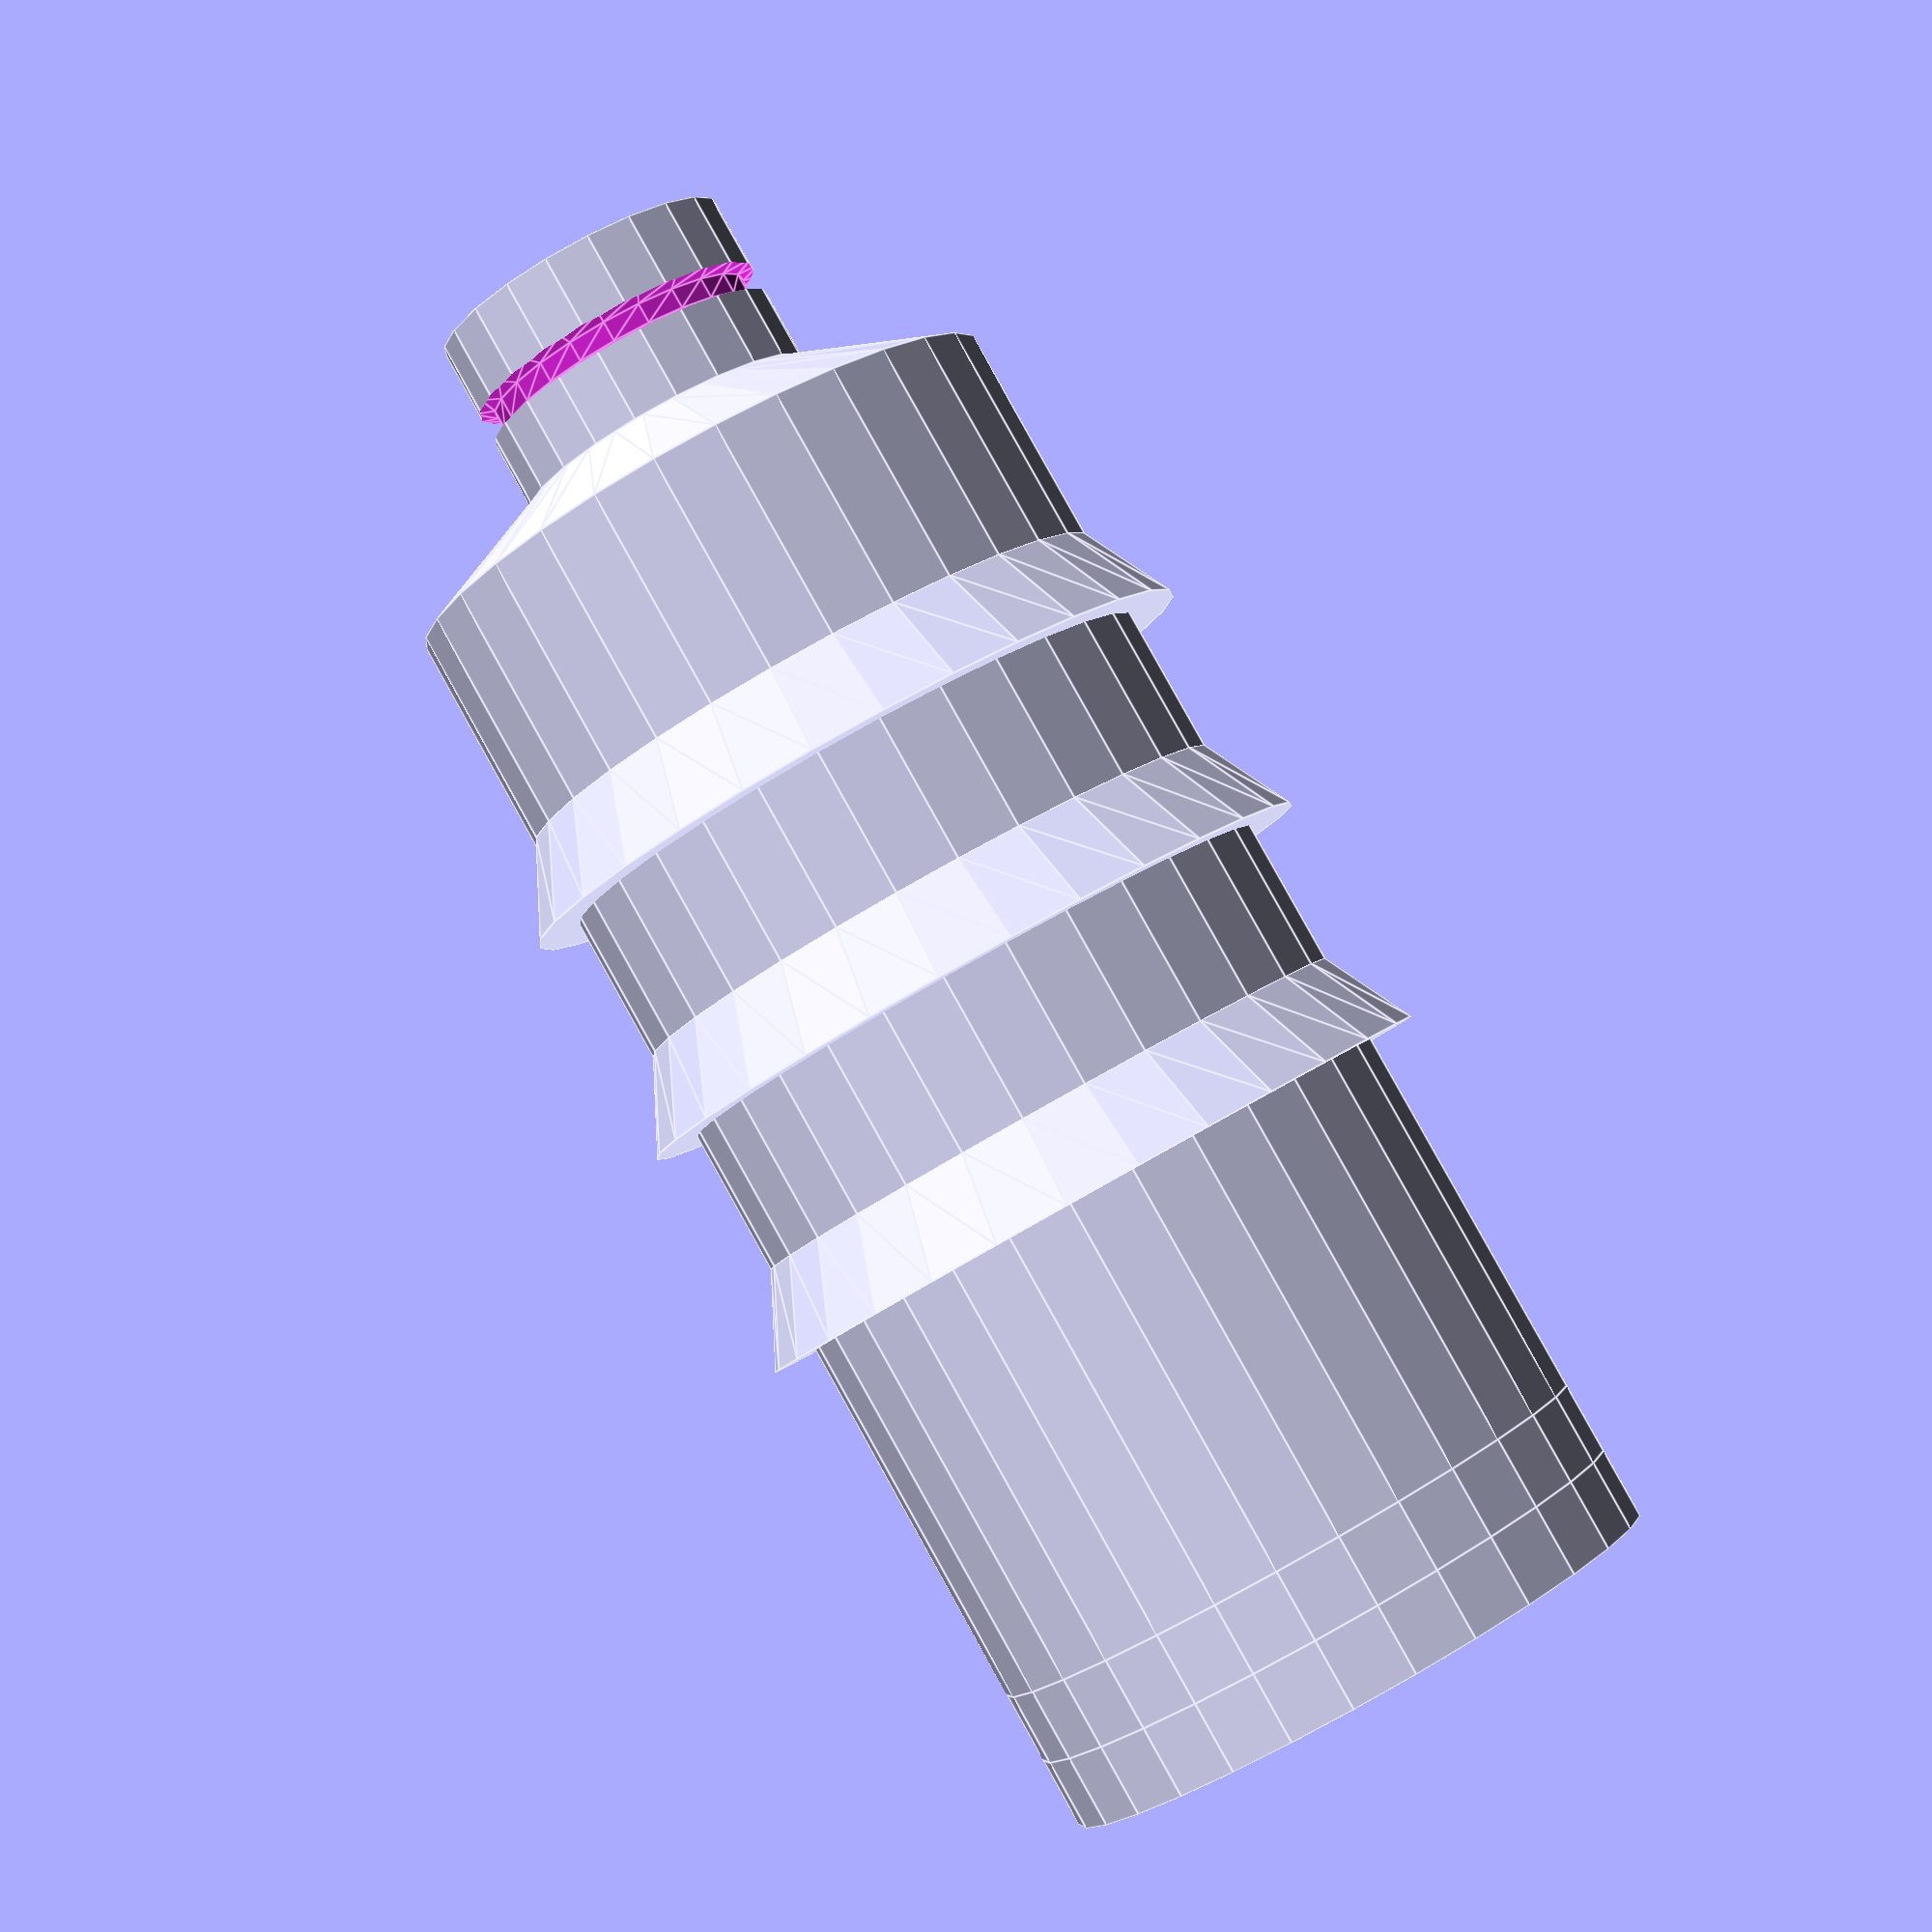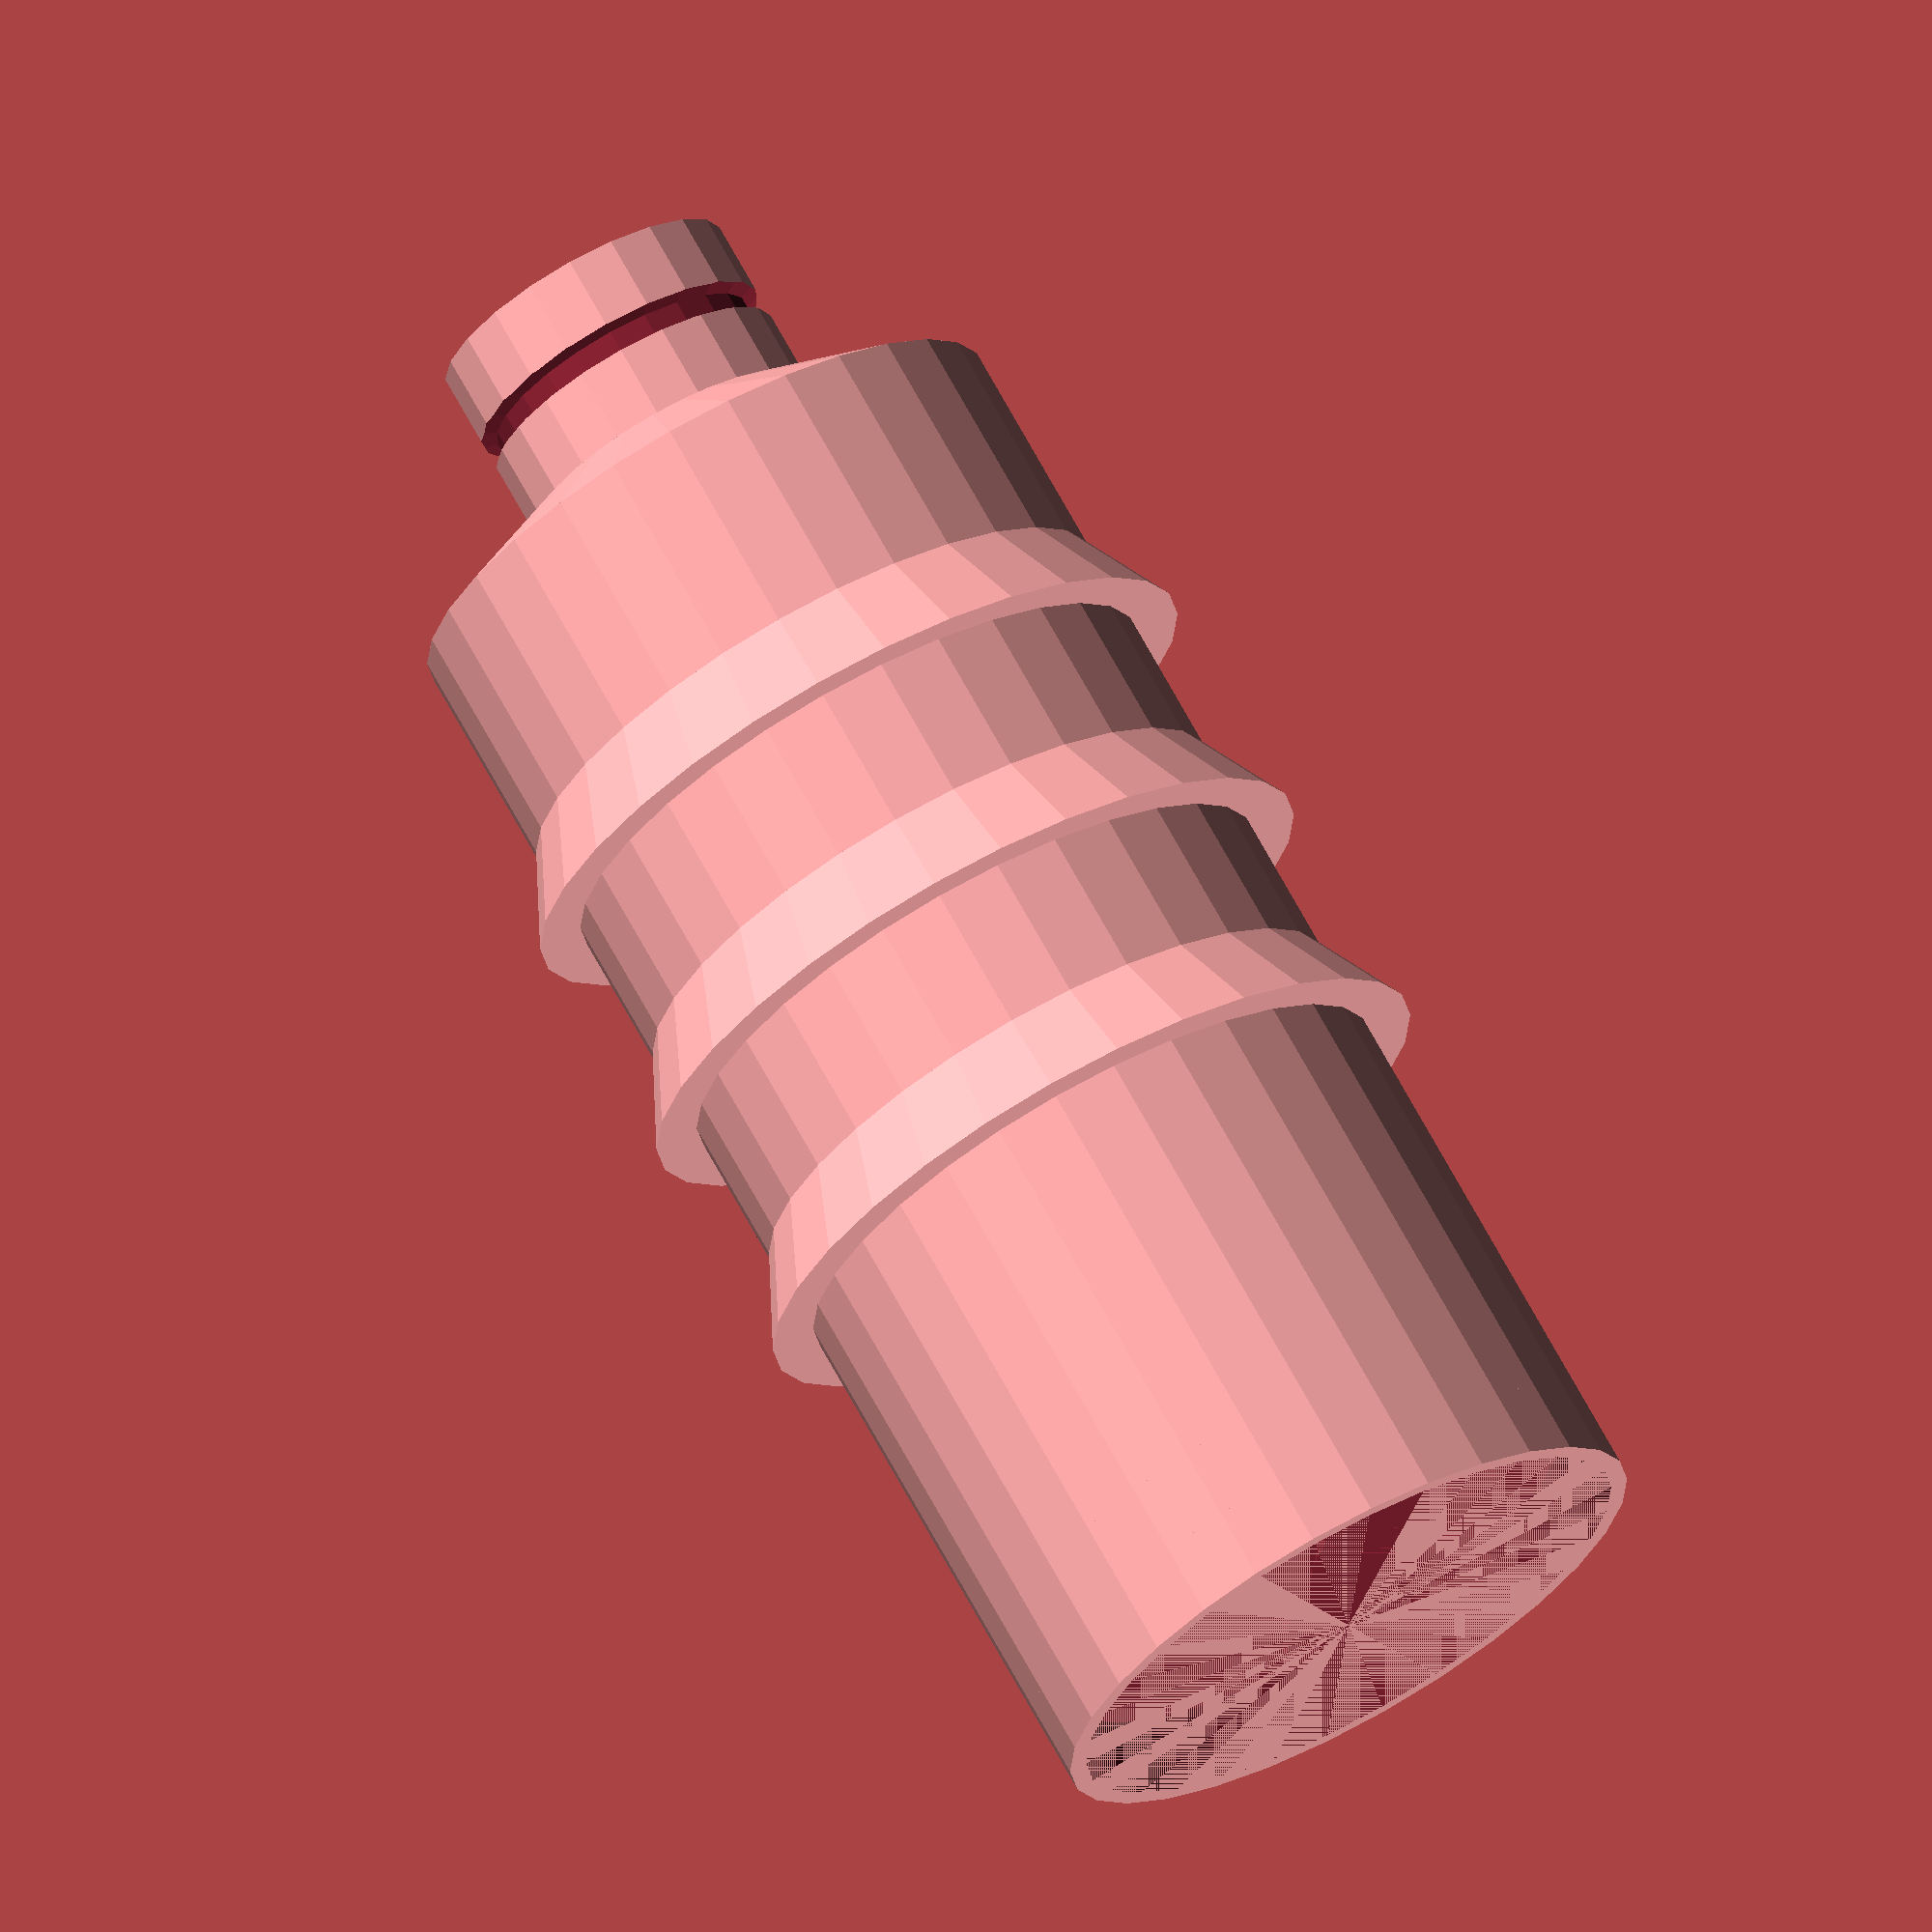
<openscad>
/*License Info: (c) Mike "Boff" Harratt 2018
Some Rights Reserved - Available under Attribution-NonCommercial-ShareAlike 4.0 International License

Basically, you can remix, distribute and edit this for non-commerical purposes (i.e. making your own for yourself but not for sale) Any files you make changes to /must/ be available under the same license.

Parts list:
Power Ram:
> Forward cap
> Power Tube Cap
> Rear piston
>> Piston head
>> Piston core w/bolt hole
>> O-Ring collar
>> Piston body w/sear cut out
> Pusher Arm
> 

*/

//$fn = 128;

/*
Master Bolt Types:
Allows you to pre-select the type of bolt used by default in each of the areas
-> Master Strutucal Bolt is the main construction bolt; defaults to M3
-> Power Tube Bolt is the nuts and bolts used in the power tube; defaults to M2

-> BOLT_TYPE Arguements are as follows: 
--> HEX | CSK | RAISEDCSK | PANHEAD | CHEESEHEAD | CAPSCREW | CSKSOCKETSCREW

-> NUT_TYPE Arguments are as follows:
--> NORMAL | NYLOC

*/

//Master Structural Bolt Configuration
MSB_THREAD = 3;
MSB_TYPE = "CAPSCREW";
MSB_NUT_TYPE = "NYLOC";

//Power Tube Bolt Configuration
PTB_THREAD = 2;
PTB_TYPE = "PANHEAD";
PTB_NUT_TYPE = "NYLOC";

//Global Variables
BT4_LENGTH = 49.25;
BT4_TOP_DIAMETER = 23.21;
BT4_BOTTOM_DIAMETER = 22.5;

STROKE_LENGTH = 42; //Total stroke length in mm

//Master Wall Thickness
//Set the master wall thickness for the blaster
SWT = 3; //Standard wall thickness
NWT = 1.5; //Narrow wall thickness

//Power Tube Dimensions
POWER_TUBE_ALU_OD = 10;
POWER_TUBE_ALU_ID = 8;

//Dart Pusher Dimensions
DART_PUSHER_ALU_OD = 12;
DART_PUSHER_ALU_ID = 10;
DART_PUSHER_CHAMFER = 2;

if(DART_PUSHER_ALU_ID != POWER_TUBE_ALU_OD) echo("WARNING! Power tube and dart pusher should nest!");

//Pusher Arm Dimensions
PUSHER_ARM_WIDTH = NWT * 2;
PUSHER_ARM_HEIGHT = NWT;

//Power Ram Tube Configuration
POWER_RAM_OD = 32;
POWER_RAM_WALL = 2;
POWER_RAM_ID = POWER_RAM_OD - POWER_RAM_WALL * 2;
POWER_RAM_O_RING_THICKNESS = 2;
POWER_RAM_NUMBER_OF_O_RINGS = 1; //TO DO: Implement number of features

//Interface (Power Tube Clamp to Forward Power Tube) O Ring Dimensons
INTERFACE_O_RING_THICKNESS = 1.5;
INTERFACE_O_RING_DIAMETER = POWER_TUBE_ALU_OD + INTERFACE_O_RING_THICKNESS / 0.5;

//Power Tube O-Ring Configuration
POWER_TUBE_O_RING_THICKNESS = 2;
POWER_TUBE_O_RING_DIAMETER = 10;
NUMBER_POWER_TUBE_O_RINGS = 2;

//Dart Pusher Collar Configuration
DART_PUSHER_COLLAR_O_RING_THICKNESS = 2;
DART_PUSHER_COLLAR_O_RING_DIAMETER = DART_PUSHER_ALU_OD + DART_PUSHER_COLLAR_O_RING_THICKNESS / 0.5;
NUMBER_DART_PUSHER_O_RINGS = 1;

DART_PUSHER_COLLAR_OD = DART_PUSHER_ALU_OD + SWT * 2;
DART_PUSHER_COLLAR_ID = DART_PUSHER_ALU_OD;
DART_PUSHER_COLLAR_HEIGHT = PTB_THREAD * 2 + SWT ;

// Rear Piston Variables
REAR_PISTON_DIAMETER = BT4_TOP_DIAMETER  - 0.5;
REAR_PISTON_O_RING_THICKNESS = 2;
REAR_PISTON_O_RING_DIAMETER = 15;



module BT4_Geometry()
{
    
    cylinder(d1 = BT4_TOP_DIAMETER, d2 = BT4_BOTTOM_DIAMETER, h = BT4_LENGTH);
    
}


module Forward_Power_Tube()
{
    //Geometry for the forward power tube
    // TO DO: Drill pilot hole for BT4 valve

    O_RING_COLLAR_HEIGHT = INTERFACE_O_RING_THICKNESS + SWT * 2;
    
    POWER_TUBE_CHAMFER_THICKNESS = 3;
    PISTON_HEAD_REST_THICKNESS = 3;
    
    VALVE_COLLAR_Z_LINE = O_RING_COLLAR_HEIGHT + POWER_TUBE_CHAMFER_THICKNESS;
    PISTON_HEAD_REST_Z_LINE = VALVE_COLLAR_Z_LINE + BT4_LENGTH;
    REAR_PISTON_COLLAR_Z_LINE = PISTON_HEAD_REST_Z_LINE + PISTON_HEAD_REST_THICKNESS;
    
    echo(REAR_PISTON_COLLAR_Z_LINE);
    
    difference()
    {
        union()
        {
            
            //Interface Collar Geometry
            cylinder(d = POWER_TUBE_ALU_OD + SWT, h = O_RING_COLLAR_HEIGHT);
            
            //Chamfer Geometry
            translate([0, 0, O_RING_COLLAR_HEIGHT])
            {
                cylinder(d1 = POWER_TUBE_ALU_OD + SWT, d2 = BT4_TOP_DIAMETER + SWT, h = POWER_TUBE_CHAMFER_THICKNESS);
            }
            
            //Valve Collar Geometry
            translate([0, 0, VALVE_COLLAR_Z_LINE])
            {
                cylinder(d = SWT + BT4_TOP_DIAMETER, h = BT4_LENGTH);
            }
            
            //Piston Head Rest Geometry
            translate([0, 0, PISTON_HEAD_REST_Z_LINE])
            {
                cylinder(d = SWT + BT4_TOP_DIAMETER, h = PISTON_HEAD_REST_THICKNESS);
            }           
            
            //Rear Piston Collar Geometry
            translate([0, 0, REAR_PISTON_COLLAR_Z_LINE])
            {
                cylinder(d = SWT + BT4_TOP_DIAMETER, h = POWER_TUBE_CHAMFER_THICKNESS);
            }
            
            //Bracing geometry                        
            BRACE_OD = POWER_RAM_OD - POWER_RAM_WALL;
            BRACE_ID = SWT + BT4_TOP_DIAMETER;
            
            BRACE_WALL = BRACE_OD - BRACE_ID;
            
            BRACE_OFFSET = 10; //Space between the two bracing walls
            
            BRACE_CENTRE_POINT = PISTON_HEAD_REST_Z_LINE / 2;
            
            translate([0, 0, BRACE_CENTRE_POINT])
            {
                for(i = [-1 : 1 : 1])
                {
                    translate([0, 0, i * BRACE_OFFSET])
                    {
                        cylinder(d1 = BRACE_ID, d2 = BRACE_OD, h = BRACE_WALL);
                    }
                }
            }
                        
        }
        
        //Interface Collar Geometry
        cylinder(d = POWER_TUBE_ALU_OD, h = VALVE_COLLAR_Z_LINE);
        
        //Chamfer Geometry
        translate([0, 0, VALVE_COLLAR_Z_LINE]) 
        {
            cylinder(d = BT4_TOP_DIAMETER, h = BT4_LENGTH);
        }

        //Piston Head Rest Geometry
        translate([0, 0, PISTON_HEAD_REST_Z_LINE])
        {
            cylinder(d = BT4_TOP_DIAMETER, h = PISTON_HEAD_REST_THICKNESS);
        }   

        //Rear Piston Collar Geometry
        translate([0, 0, REAR_PISTON_COLLAR_Z_LINE]) 
        {
            cylinder(d1 = BT4_TOP_DIAMETER, d2 = BT4_TOP_DIAMETER + NWT, h = POWER_TUBE_CHAMFER_THICKNESS);
        }

        //O-Ring Grooves
        translate([0, 0, O_RING_COLLAR_HEIGHT / 2])
        {
            torus(INTERFACE_O_RING_DIAMETER, INTERFACE_O_RING_THICKNESS);
        }        
    }
    
}


module Power_Tube_Clamp(TRAPS)
{
    //Basic geometry for the power tube clamp - this is the basic element that will allow you to then add
    //nut traps and bolt holes to the completed piece to be locked in place
    //To Do: Conisder adding flared interface collar to interface with the Forward Power Tube module
    O_RING_COLLAR_HEIGHT = INTERFACE_O_RING_THICKNESS + SWT * 2;
    POWER_TUBE_O_RING_COLUMN_HEIGHT = (SWT * 2 + POWER_TUBE_O_RING_THICKNESS) * NUMBER_POWER_TUBE_O_RINGS;
            
    POWER_TUBE_CLAMP_HEIGHT = O_RING_COLLAR_HEIGHT + POWER_TUBE_O_RING_COLUMN_HEIGHT;
    POWER_TUBE_CLAMP_DIAMETER = POWER_TUBE_ALU_OD + (SWT * 2);
    
    echo(POWER_TUBE_CLAMP_HEIGHT);
    
    difference()
    {
        //Main Clamp Body
        cylinder(d = POWER_TUBE_CLAMP_DIAMETER, h = POWER_TUBE_CLAMP_HEIGHT);
        
        //Forward Power Tube Interface Gemoetry
        //To do: Add O Ring interface groove
        cylinder(d = POWER_TUBE_ALU_OD + SWT, O_RING_COLLAR_HEIGHT);
        
        //Alu Power Tube Interface
        //To do: Securing O Ring grooves
        cylinder(d = POWER_TUBE_ALU_OD, h = POWER_TUBE_CLAMP_HEIGHT);
        
        //O-Ring Grooves
        translate([0, 0, O_RING_COLLAR_HEIGHT / 2])
        {
            torus(INTERFACE_O_RING_DIAMETER, INTERFACE_O_RING_THICKNESS);
        }  
               
        translate([0, 0, O_RING_COLLAR_HEIGHT + SWT])
        {
            for(i = [1 : 1 : NUMBER_POWER_TUBE_O_RINGS])
            {
                translate([0, 0, i * (POWER_TUBE_O_RING_THICKNESS + SWT)])
                {
                    torus(POWER_TUBE_O_RING_DIAMETER, POWER_TUBE_O_RING_THICKNESS);
                }
            }       
        }
        
        //Bolt Holes
        for(i = [0 : 1])
        {
            mirror([i, 0, 0])
            {
                translate([(POWER_TUBE_CLAMP_DIAMETER / 2) - NWT, POWER_TUBE_CLAMP_DIAMETER / 2, POWER_TUBE_CLAMP_HEIGHT / 2])
                {
                    rotate([90, 90, 0])
                    {
                        cylinder(d = PTB_THREAD, h = POWER_TUBE_CLAMP_DIAMETER);
                    }
                    
                    if(TRAPS == 0)
                    {
                        //Code for bolt caps
                        translate([0, -DART_PUSHER_COLLAR_OD + SWT * 1.5, 0])
                        {
                            rotate([90, 0, 0])
                            {
                               cylinder(d = PTB_THREAD * 2, h = DART_PUSHER_COLLAR_OD);
                            }
                        }
                    }
                    
                    if(TRAPS == 1)
                    {
                        //Code for nut traps
                        translate([0, -DART_PUSHER_COLLAR_OD - SWT, 0])
                        {
                            rotate([90, 90, 0])
                            {
                                hexagon(PTB_THREAD * 2, DART_PUSHER_COLLAR_OD);
                            }
                        }
                    }
                    
                }
                
               
            }
        }
        
        //Halving cube
        translate([-POWER_TUBE_CLAMP_DIAMETER / 2, 0, 0])
        {
            cube([POWER_TUBE_CLAMP_DIAMETER, POWER_TUBE_CLAMP_DIAMETER, POWER_TUBE_CLAMP_HEIGHT]);
        }
        
    }
    
}

module Power_Tube_Clamp_Tray()
{
    //Provides a pair of pusher collars complete with appropriate nut and cap traps
    
    TRAY_SPACE = 20; //Distance between objects on the printer tray
    
    difference()
    {
        union()
        {
            for(i = [0 : 1])
            {
                translate([i * TRAY_SPACE, 0, 0])
                {
                    mirror([i, 0, 0])
                    {
                        Power_Tube_Clamp(i);
                    }
                }
            }
        }
    }
}

module Power_Ram_Front_Cap()
{
    
    difference()
    {
        union()
        {
            POWER_RAM_FRONT_CAP_OD = POWER_RAM_OD + SWT;
            echo(POWER_RAM_FRONT_CAP_OD);
            cylinder(d = POWER_RAM_FRONT_CAP_OD, h = SWT);
            
            //
            translate([0, 0, SWT])
            {
                square_torus(POWER_RAM_ID, POWER_RAM_WALL, SWT);
            }
        }
        
        cylinder(d = DART_PUSHER_ALU_OD, h =  SWT);
        
        //Power Ram Pipe Groove
        translate([0, 0, SWT - POWER_RAM_WALL])
        {
            square_torus(POWER_RAM_ID + SWT, POWER_RAM_WALL, POWER_RAM_WALL * 4);
        }
        
        translate([0, 0, SWT + (SWT / 2)])
        {
            torus(POWER_RAM_ID + 1, POWER_RAM_O_RING_THICKNESS);
        }
        
    }
    
}


module Dart_Pusher()
{
    //Secured to Dart Pusher Collar 
    
    DART_PUSHER_LENGTH = STROKE_LENGTH + DART_PUSHER_COLLAR_HEIGHT;
    
    difference()
    {
        union()
        {
            cylinder(d = DART_PUSHER_ALU_OD, h = DART_PUSHER_LENGTH - DART_PUSHER_CHAMFER);
            
            translate([0, 0, DART_PUSHER_LENGTH - DART_PUSHER_CHAMFER])
            {
                cylinder(d1 = DART_PUSHER_ALU_OD, d2 = DART_PUSHER_ALU_ID, h = DART_PUSHER_CHAMFER);
            }
        }
        
        cylinder(d = DART_PUSHER_ALU_ID , h = DART_PUSHER_LENGTH);
        
        //Collar O Ring Groove
        translate([0, 0, DART_PUSHER_COLLAR_HEIGHT / 2])
        {
            torus(DART_PUSHER_ALU_OD, POWER_TUBE_O_RING_THICKNESS);
        }
        
    }
    
}

module Dart_Pusher_Collar(TRAPS)
{
    //Basic geometry for the dart pusher collar, secured to the dart pusher using O ring and narrow bolts
       
    difference()
    {
        echo(DART_PUSHER_COLLAR_OD); 
        cylinder(d = DART_PUSHER_COLLAR_OD, h = DART_PUSHER_COLLAR_HEIGHT);
        
        //Aluminium hole geometry
        cylinder(d = DART_PUSHER_ALU_ID, h = DART_PUSHER_COLLAR_HEIGHT);
        
        //Securing Bolt Holes
        for(i = [0 : 1 : 1])
        {
            mirror([i, 0, 0])
            {                  
                translate([DART_PUSHER_COLLAR_OD / 2 - NWT, (DART_PUSHER_COLLAR_OD / 2), DART_PUSHER_COLLAR_HEIGHT / 2])
                {
                    
                    if(TRAPS == 0)
                    {
                        //Code for bolt caps
                        translate([0, -DART_PUSHER_COLLAR_OD + SWT * 1.5, 0])
                        {
                            rotate([90, 0, 0])
                            {
                               cylinder(d = PTB_THREAD * 2, h = DART_PUSHER_COLLAR_OD);
                            }
                        }
                    }
                    
                    if(TRAPS == 1)
                    {
                        //Code for nut traps
                        translate([0, -DART_PUSHER_COLLAR_OD - SWT * 1.5, 0])
                        {
                            rotate([90, 90, 0])
                            {
                                hexagon(PTB_THREAD * 2, DART_PUSHER_COLLAR_OD);
                            }
                        }
                    }
                    
                    rotate([90, 90, 0])
                    {
                        cylinder(d = PTB_THREAD, h = DART_PUSHER_COLLAR_OD);
                    }
                }
            }
        }
        
        //Pusher Arm Cut Out
        translate([DART_PUSHER_COLLAR_OD - DART_PUSHER_COLLAR_ID, -PUSHER_ARM_WIDTH / 2, 0])
        {
            cube([DART_PUSHER_COLLAR_OD, PUSHER_ARM_WIDTH, DART_PUSHER_COLLAR_HEIGHT]);
        }
            
        //O Ring Groove
        translate([0, 0, DART_PUSHER_COLLAR_HEIGHT / 2])
        {
            torus(POWER_TUBE_O_RING_DIAMETER, POWER_TUBE_O_RING_THICKNESS);
        }
        
        //Halving Cube
        translate([-DART_PUSHER_COLLAR_OD / 2, 0, 0])
        {
            cube([DART_PUSHER_COLLAR_OD, DART_PUSHER_COLLAR_OD, DART_PUSHER_COLLAR_HEIGHT]);
        }        
    }
    
}


module Dart_Pusher_Collar_Tray()
{
    //Provides a pair of pusher collars complete with appropriate nut and cap traps
    
    TRAY_SPACE = 5; //Distance between objects on the printer tray
    
    difference()
    {
        union()
        {
            for(i = [0 : 1])
            {
                translate([0, i * TRAY_SPACE, 0])
                {
                    mirror([0, i, 0])
                    {
                        Dart_Pusher_Collar(i);
                    }
                }
            }
        }
    }
}

module torus(d, t)
{
    rotate_extrude(angle = 360, convexity = 10)
    {
        translate([d / 2, 0, 0])
        {
            circle(r = t/2);
        }
    }
}

module square_torus(d, t1, t2)
{
    if(t2 == 0) {t2 = t1;};
    
    rotate_extrude(angle = 360, convexity = 10)
    {
        translate([d / 2 - t1 / 2, 0, 0])
        {
            square([t1, t2]);
        }
    }
}

// size is the XY plane size, height in Z
module hexagon(size, height) {
  boxWidth = size/1.75;
  for (r = [-60, 0, 60]) rotate([0,0,r]) cube([boxWidth, size, height], true);
}


module Bolt_Geometry(THREAD_SIZE, THREAD_LENGTH, HEAD_TYPE, FLUSH)
{
    
    // HEAD_TYPE: HEX | CSK | RAISEDCSK | PANHEAD | CHEESEHEAD | CAPSCREW | CSKSOCKETSCREW | NUTTRAP | NYLOCTRAP
    // Fastening Geometry from here: http://www.metrication.com/engineering/fastener.html
    
    union()  
    {
        if(HEAD_TYPE == "HEX")
        {
            THREAD_Z = THREAD_SIZE * 0.7;
            
            translate([0, 0, THREAD_Z / 2])
            {
                hexagon(THREAD_SIZE * 2, THREAD_Z);
            }
            
            Bolt_Thread(THREAD_Z, THREAD_SIZE, THREAD_LENGTH);
        }
        
        if(HEAD_TYPE == "CSK")
        {            
            THREAD_Z = THREAD_SIZE / 2;
            
            cylinder(d1 = THREAD_SIZE * 2, d2 = THREAD_SIZE, h = THREAD_Z);
            Bolt_Thread(THREAD_Z, THREAD_SIZE, THREAD_LENGTH); 
        }
        
        if(HEAD_TYPE == "RAISEDCSK")
        {
            
            THREAD_Z = THREAD_SIZE / 2;
            
            cylinder(d = THREAD_SIZE * 2, h = THREAD_SIZE /4);
            
            translate([0, 0, THREAD_SIZE / 4])
            {
                cylinder(d1 = THREAD_SIZE * 2, d2 = THREAD_SIZE, h = THREAD_Z);
            }
            
            Bolt_Thread(THREAD_Z + THREAD_SIZE / 4, THREAD_SIZE, THREAD_LENGTH); 
            
        }
        
        if(HEAD_TYPE == "PANHEAD")
        {
            THREAD_Z = 0.6 * THREAD_SIZE;

            cylinder(d = 2 * THREAD_SIZE, h = THREAD_Z);
            Bolt_Thread(THREAD_Z, THREAD_SIZE, THREAD_LENGTH);  
        }
        
        if(HEAD_TYPE == "CHEESEHEAD")
        {
            THREAD_Z = 0.6 * THREAD_SIZE;

            cylinder(d = 1.6 * THREAD_SIZE, h = THREAD_Z);
            Bolt_Thread(THREAD_Z, THREAD_SIZE, THREAD_LENGTH);  
        }
        
        if(HEAD_TYPE == "CAPSCREW")
        {
            THREAD_Z = 1.25 * THREAD_SIZE;

            cylinder(d = 1.5 * THREAD_SIZE, h = THREAD_Z);
            Bolt_Thread(THREAD_Z, THREAD_SIZE, THREAD_LENGTH);           
                 
        }
        
        if(HEAD_TYPE == "CSKSOCKETSCREW")
        {
        }
        
        if(HEAD_TYPE == "NUTTRAP")
        {
            //Produces a nut trap for a structural hexagonal nut, not a nylon locking nut
            THREAD_Z = THREAD_SIZE * 0.9;
            translate([0, 0, THREAD_Z / 2])
            {
                hexagon(THREAD_SIZE * 2, THREAD_Z);
            }
        } 
 
        if(HEAD_TYPE == "NYLOCTRAP")
        {
           if(THREAD_SIZE == 1.6) {THREAD_Z = 1.65;};
           if(THREAD_SIZE == 2) {THREAD_Z = 2.8;};
           if(THREAD_SIZE == 2.5) {THREAD_Z = 3.8;};
           if(THREAD_SIZE == 3) {THREAD_Z = 4;};
           if(THREAD_SIZE == 4) {THREAD_Z = 5;};
           if(THREAD_SIZE == 5) {THREAD_Z = 6.3;};
           if(THREAD_SIZE == 6) {THREAD_Z = 8;};
           if(THREAD_SIZE == 8) {THREAD_Z = 9.5;};
            
            //Produces a nut trap for a structural hexagonal nut, not a nylon locking nut
            THREAD_Z = THREAD_SIZE * 0.9;
            translate([0, 0, THREAD_Z / 2])
            {
                hexagon(THREAD_SIZE * 2, THREAD_Z);
            }       
        }
        
    }

}

module Bolt_Thread(Z, THREAD_SIZE, THREAD_LENGTH)
{
    //Module exists because of scoping problems for OpenSCAD, lifts the bolt thread by a specified amount
    
    translate([0, 0, Z])
    {
        cylinder(d = THREAD_SIZE, h = THREAD_LENGTH);
    }
}


module Rear_Piston_Head()
{
    difference()
    {
        //cylinder(d = REAR_PISTON_DIAMETER, h = 12);
        Bolt_Geometry(3, 25, "NUTTRAP", "TRUE");
    }
}

//Rear_Piston_Head();
Forward_Power_Tube();
//Power_Tube_Clamp_Tray();
//Dart_Pusher_Collar_Tray();
//Power_Ram_Front_Cap();
</openscad>
<views>
elev=94.1 azim=251.8 roll=209.2 proj=p view=edges
elev=289.4 azim=178.6 roll=331.3 proj=o view=solid
</views>
